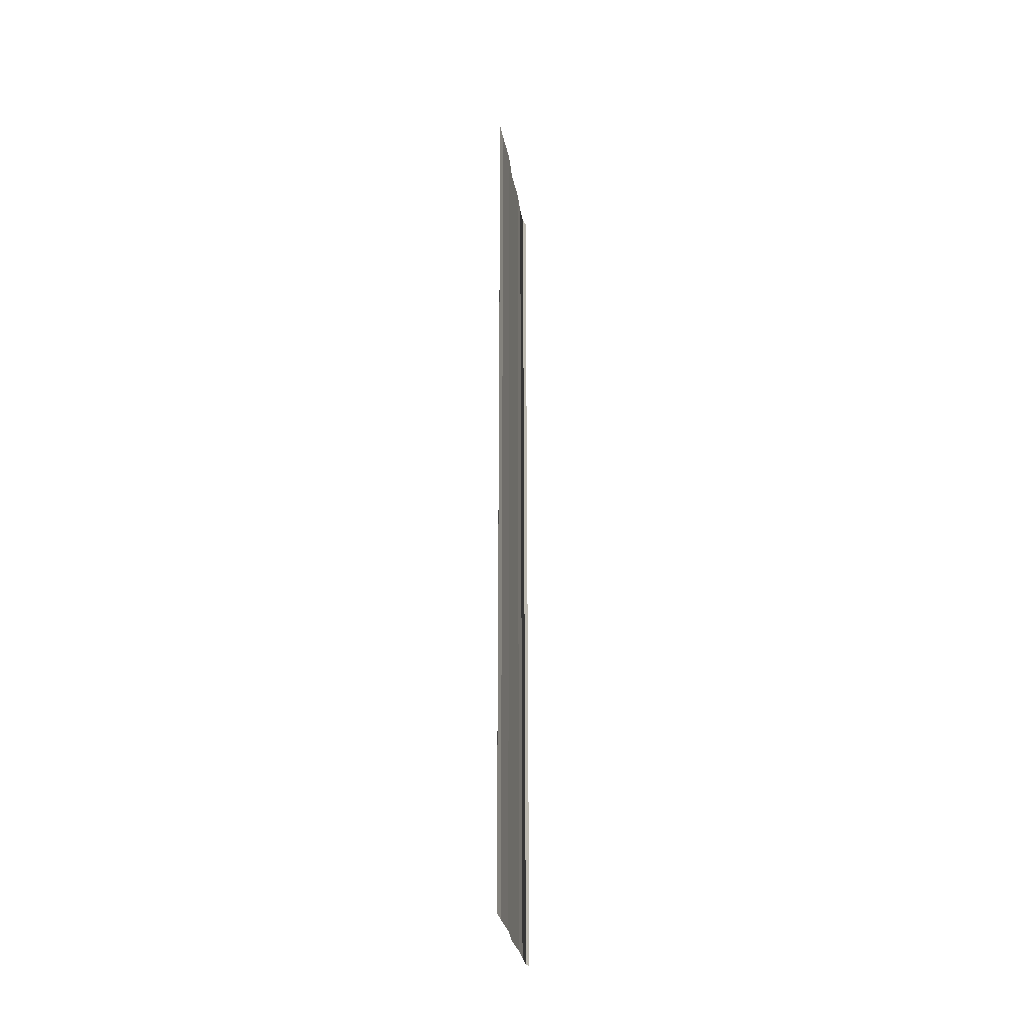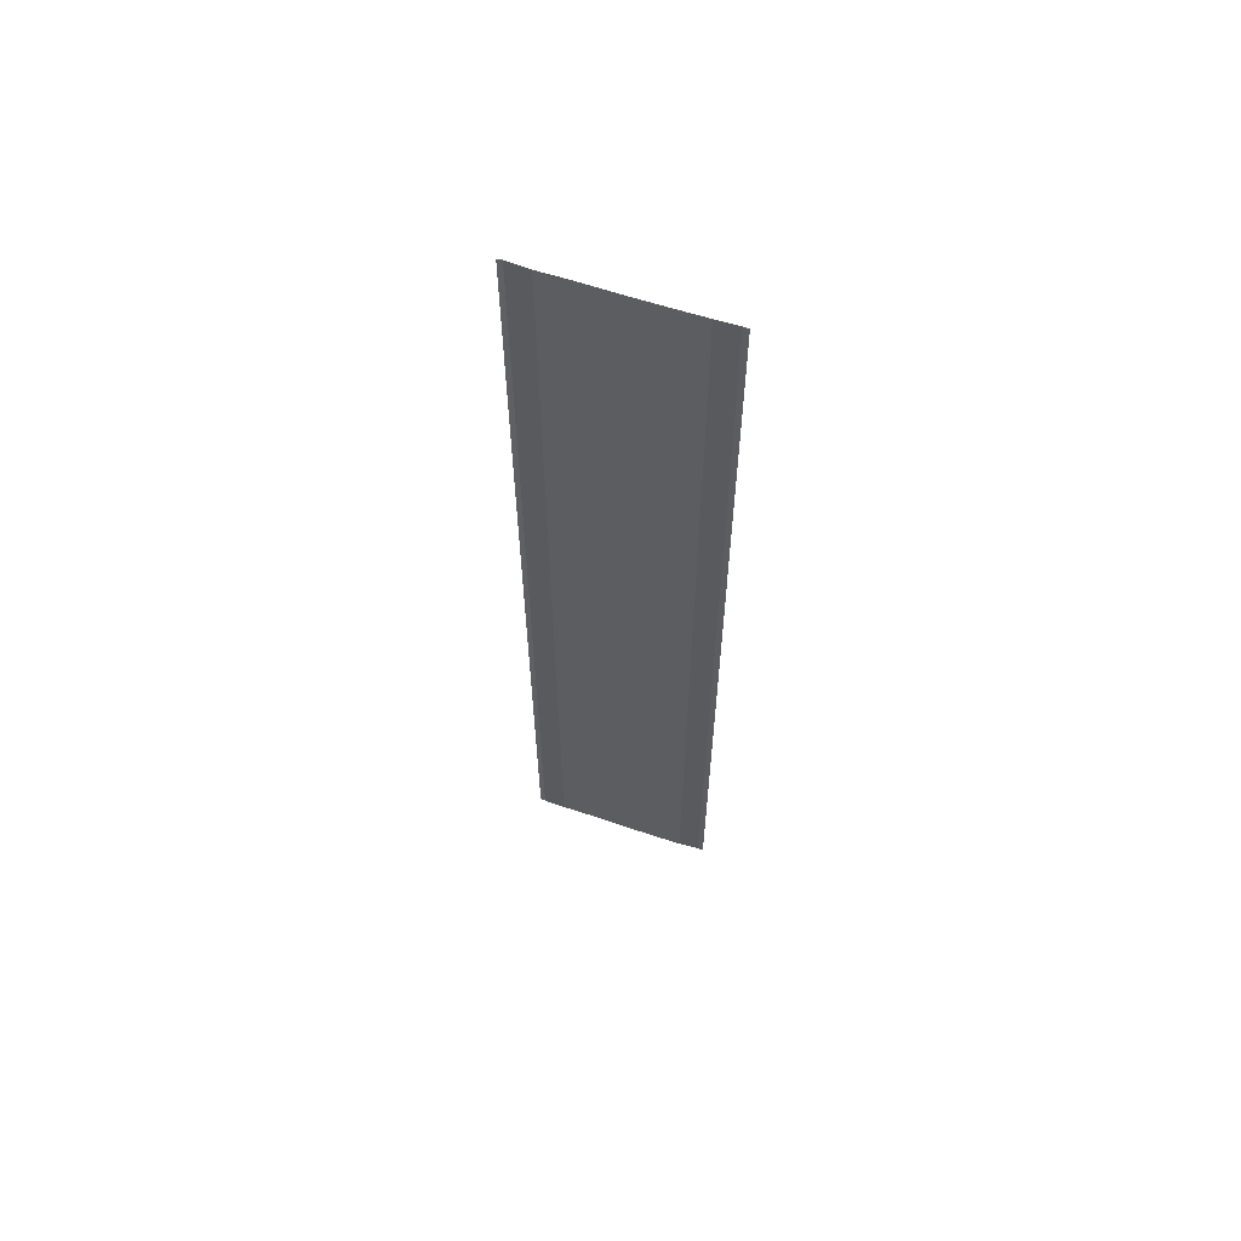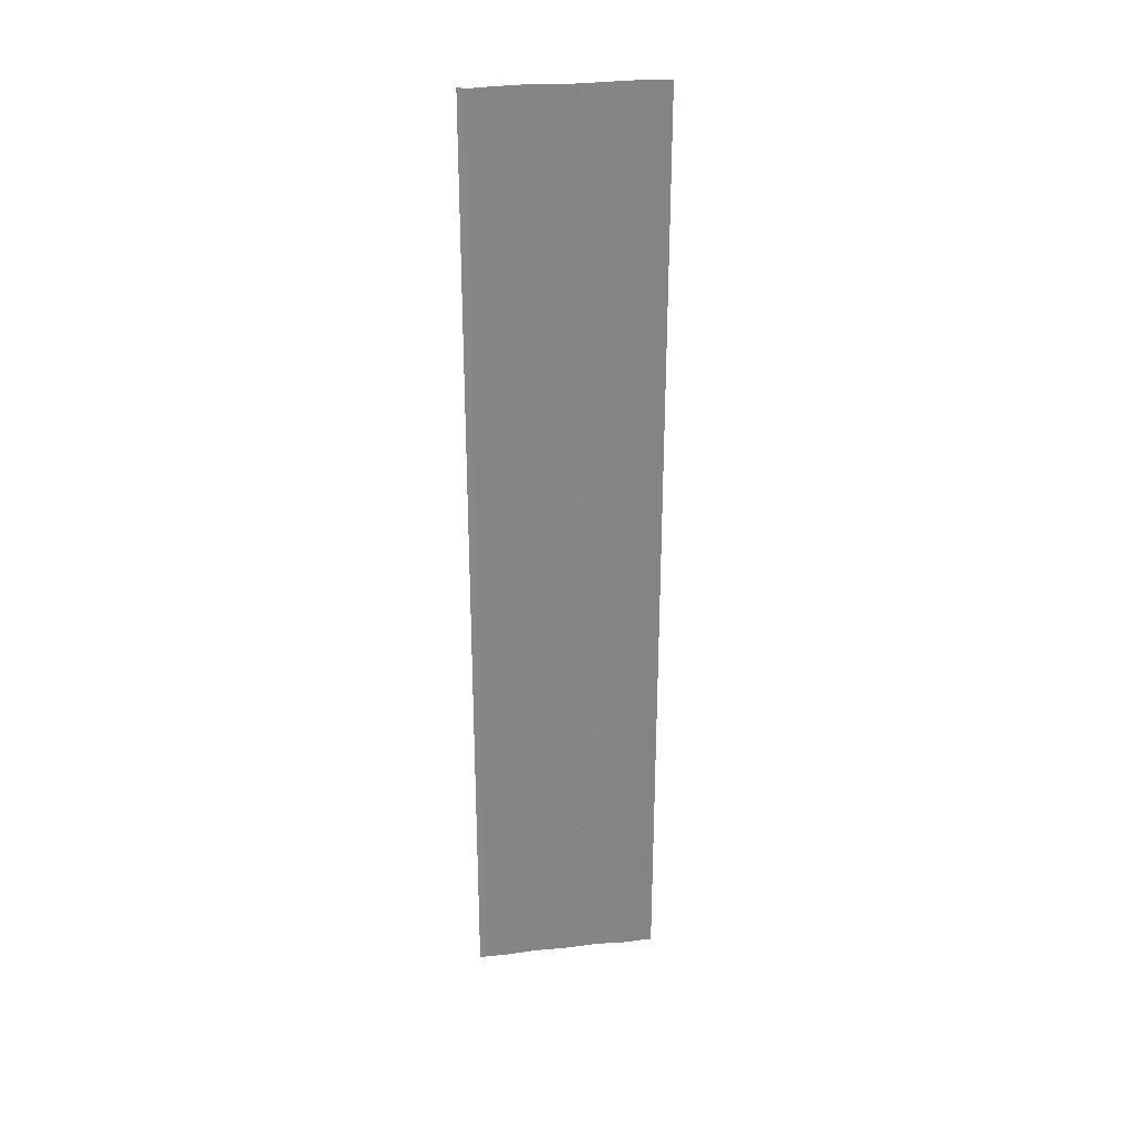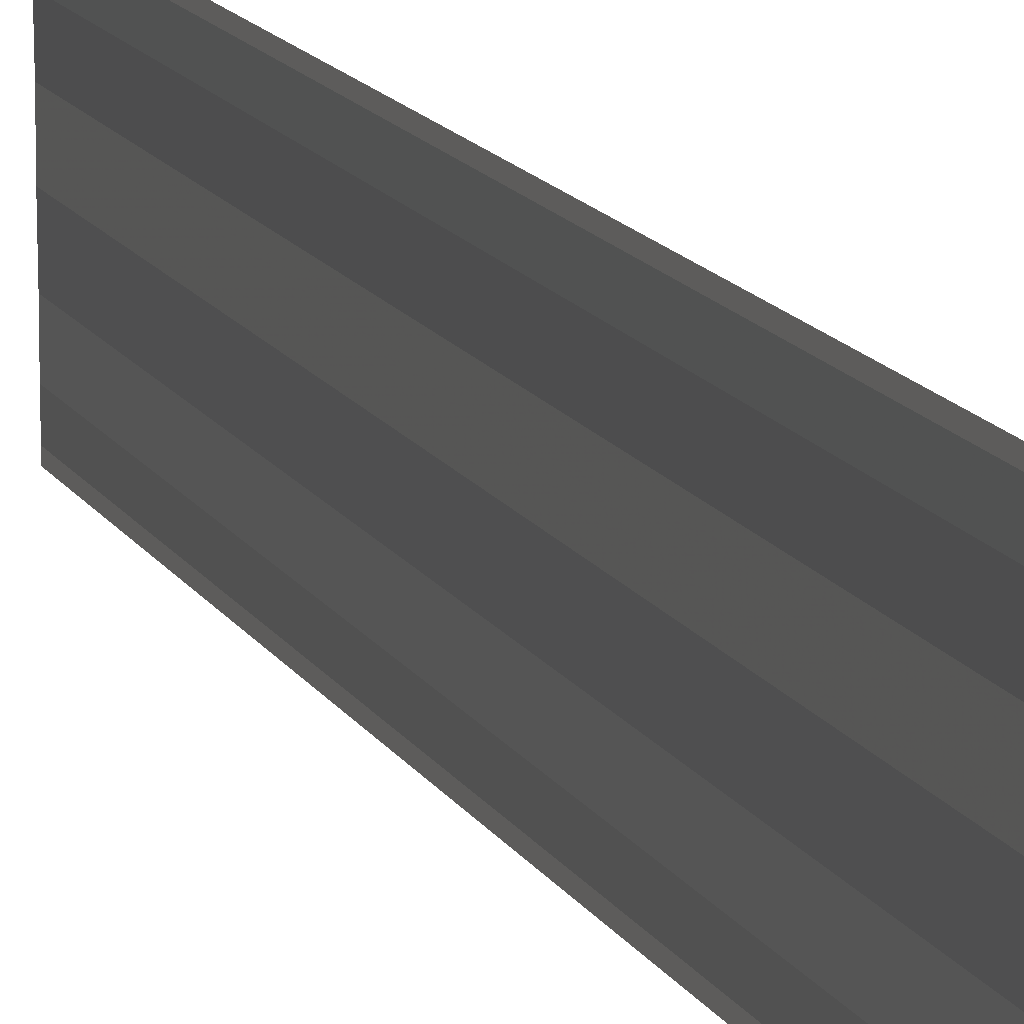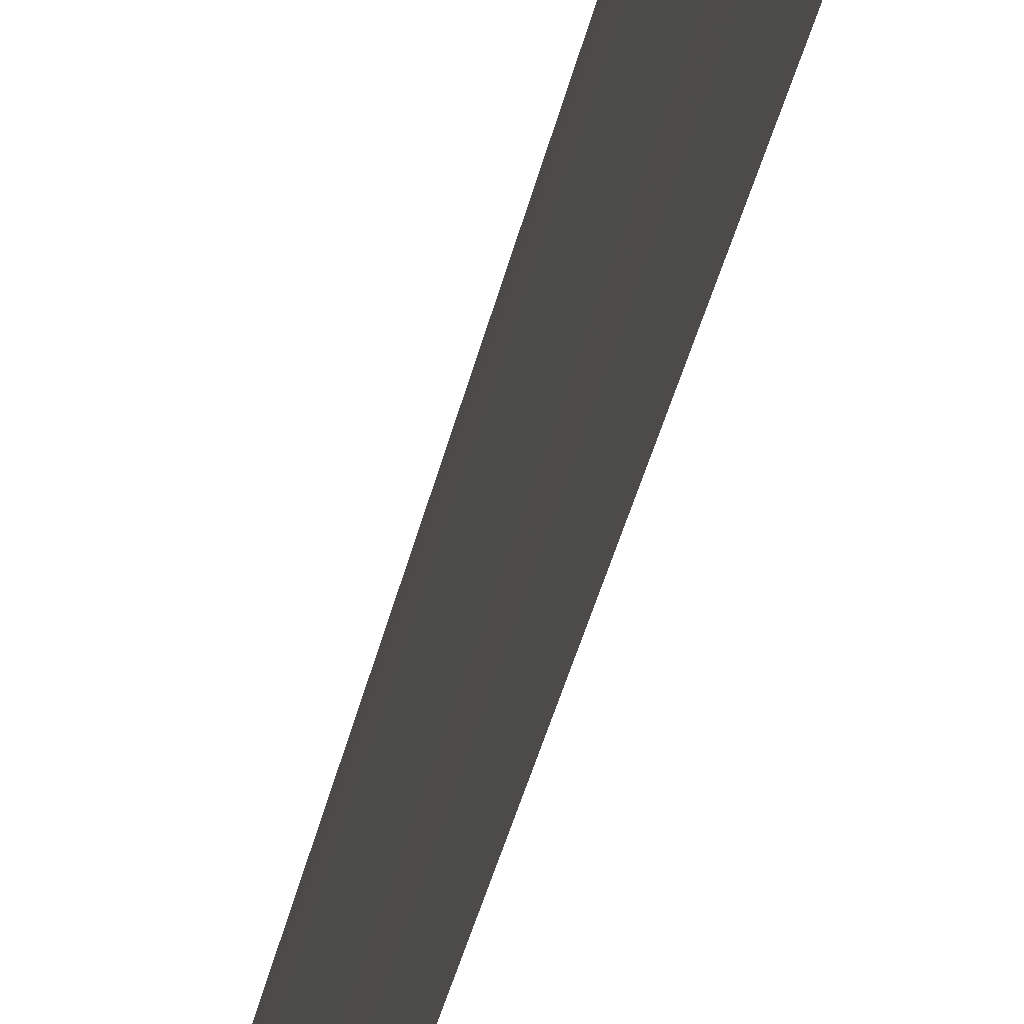
<metadata>
{"format":"obj","ext":"obj","renderer":"f3d","projection":"perspective","resolution":1024,"background":"white","views":[{"elev":-29.9,"azim":9.5,"up":"+Y"},{"elev":61.4,"azim":108.8,"up":"+Y"},{"elev":28.1,"azim":80.6,"up":"+Y"},{"elev":13.9,"azim":160.5,"up":"+Z"},{"elev":-36.5,"azim":168.0,"up":"+Z"}]}
</metadata>
<code>
o 6751
v 2212 1876 14.61
v 2212 1876 14.61
v 2212 1876 14.61
v 2212 1876 14.61
v 2212 1876 14.61
v 2212 1876 14.61
v 2212 1876 14.61
v 2212 1876 14.6
v 2212 1876 14.6
v 2212 1876 14.61
v 2212 1876 14.61
v 2212 1876 14.61
v 2212 1876 14.61
v 2212 1876 14.61
v 2212 1876 14.61
v 2212 1876 14.61
v 2212 1876 14.61
v 2212 1876 14.61
v 2212 1876 14.61
v 2212 1876 14.61
v 2212 1876 14.61
v 2212 1876 14.61
v 2212 1876 14.61
v 2212 1876 14.61
v 2212 1876 14.61
v 2212 1876 14.61
v 2212 1876 14.61
v 2212 1876 14.61
v 2212 1876 14.6
v 2212 1876 14.6
v 2212 1876 14.6
v 2212 1876 14.61
v 2212 1876 14.61
v 2212 1876 14.61
v 2212 1876 14.61
v 2212 1876 14.61
v 2212 1876 14.61
v 2212 1876 14.61
v 2212 1876 14.61
v 2212 1876 14.61
v 2212 1876 14.61
v 2212 1876 14.61
v 2212 1876 14.61
v 2212 1876 14.61
v 2212 1876 14.61
f 1 2 3
f 1 4 3
f 5 2 6
f 5 7 6
f 8 7 9
f 9 10 11
f 6 10 11
f 6 12 13
f 3 12 13
f 3 14 15
f 16 14 15
f 17 4 16
f 17 18 16
f 19 18 20
f 16 21 22
f 20 21 22
f 23 24 25
f 23 26 25
f 27 24 28
f 27 29 28
f 28 30 31
f 28 32 33
f 25 32 33
f 25 34 35
f 36 34 35
f 37 26 36
f 37 38 36
f 36 39 40
f 41 39 40
f 42 38 41
f 42 43 41
f 41 44 45

</code>
